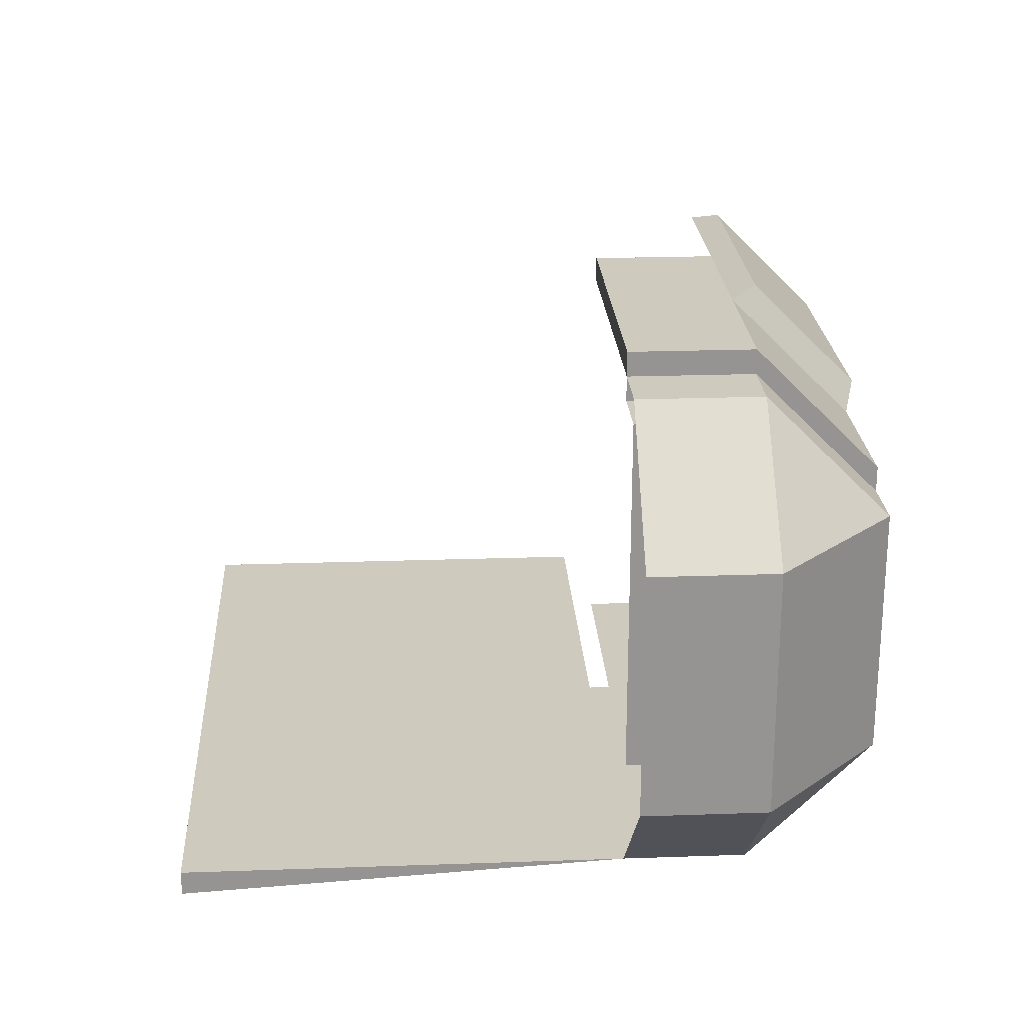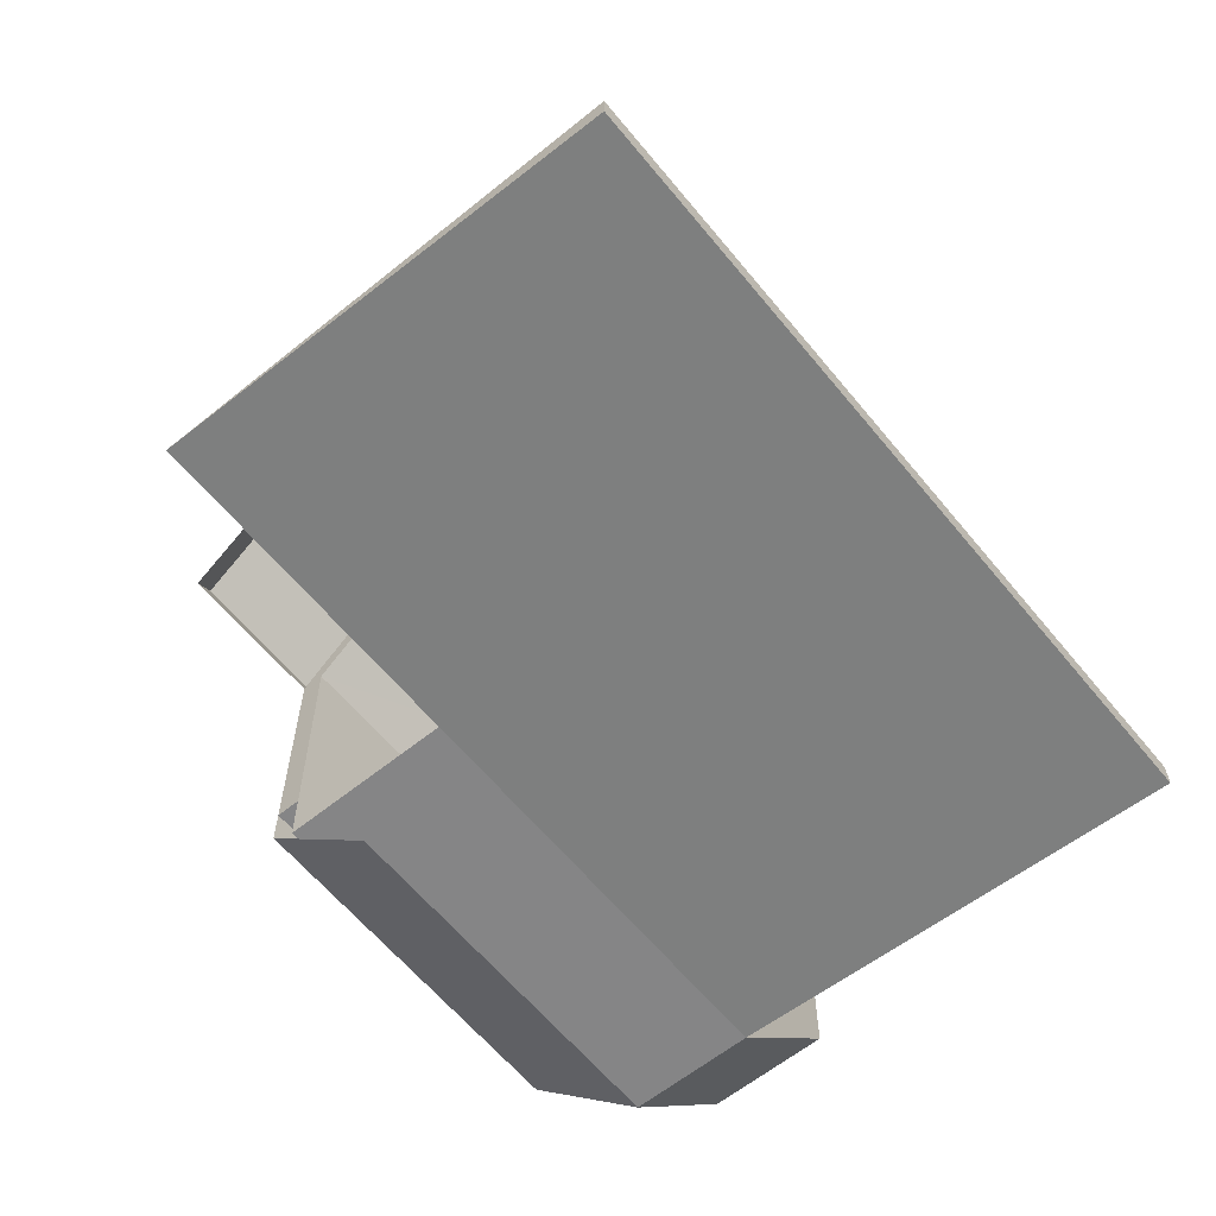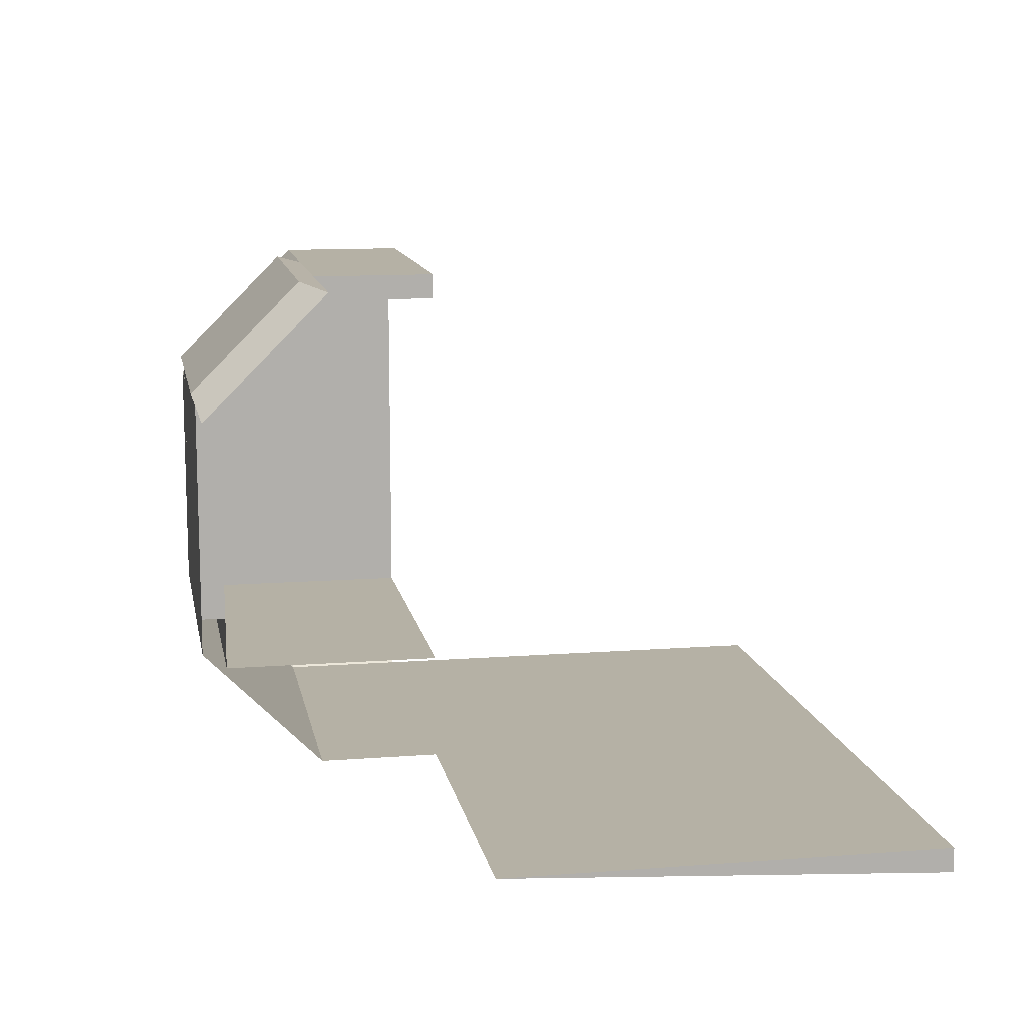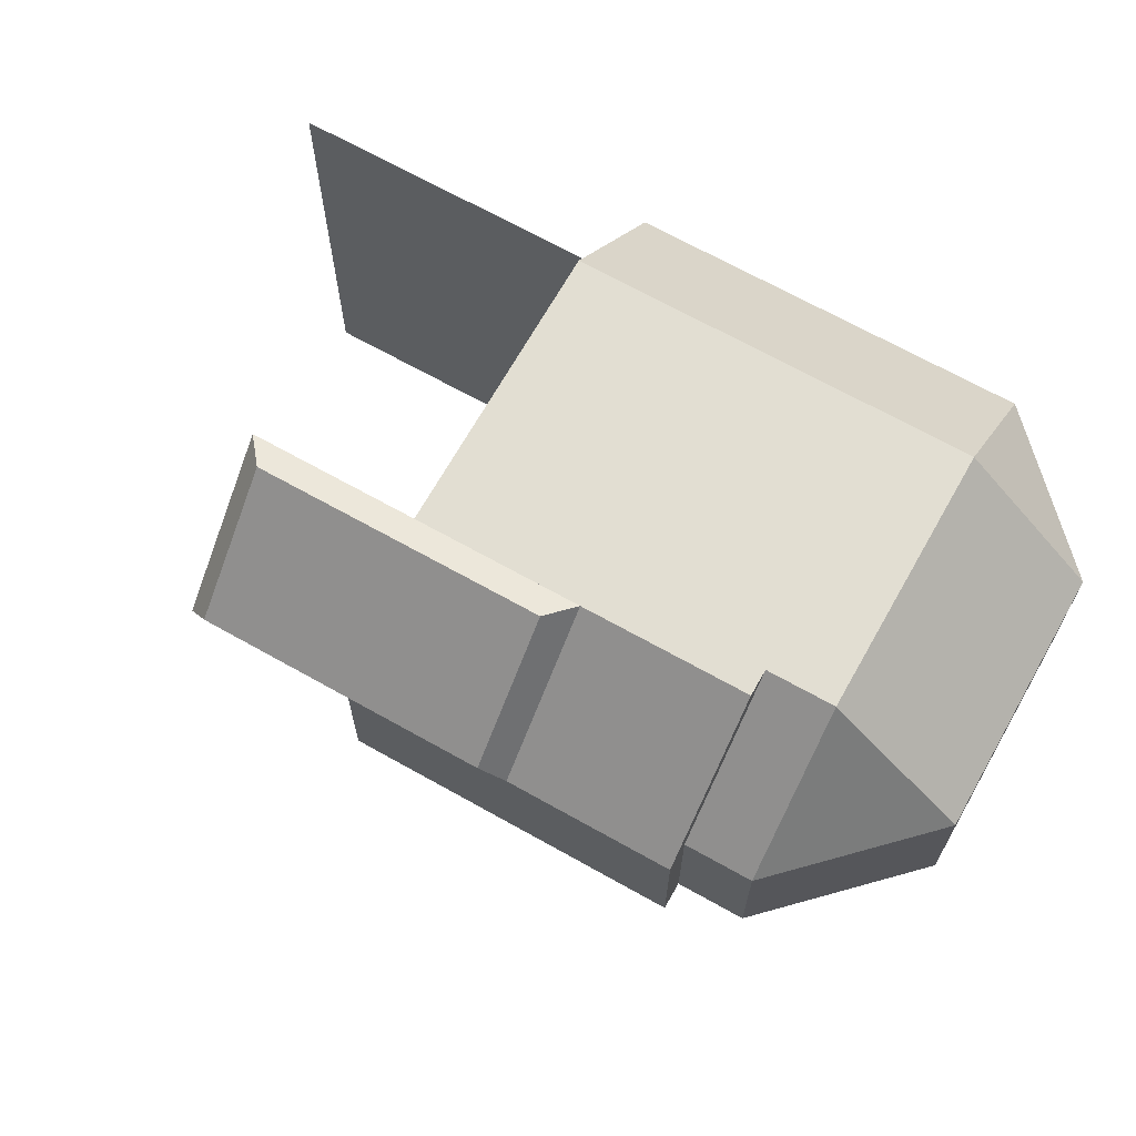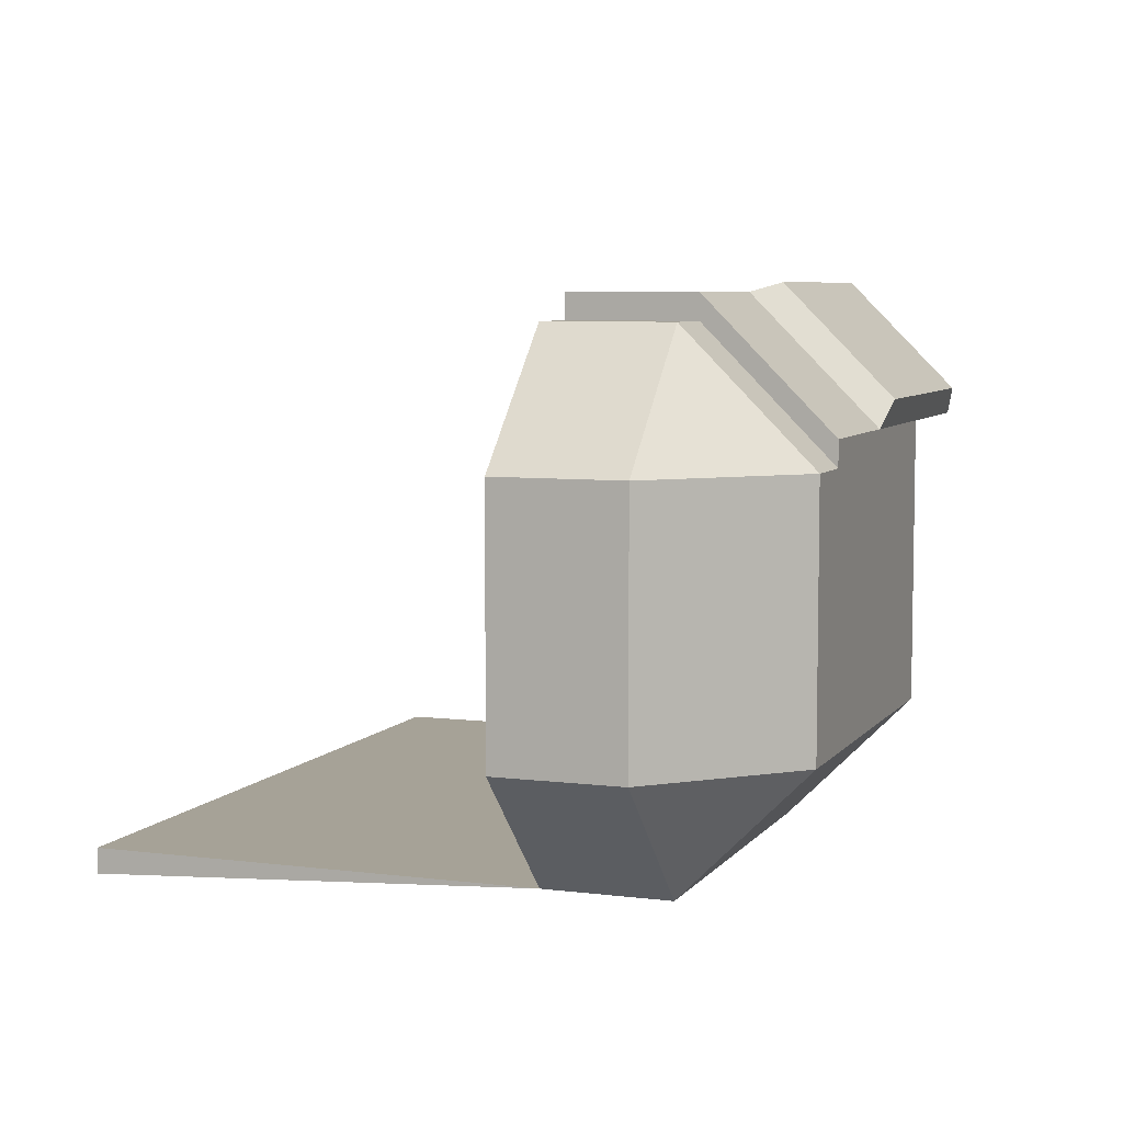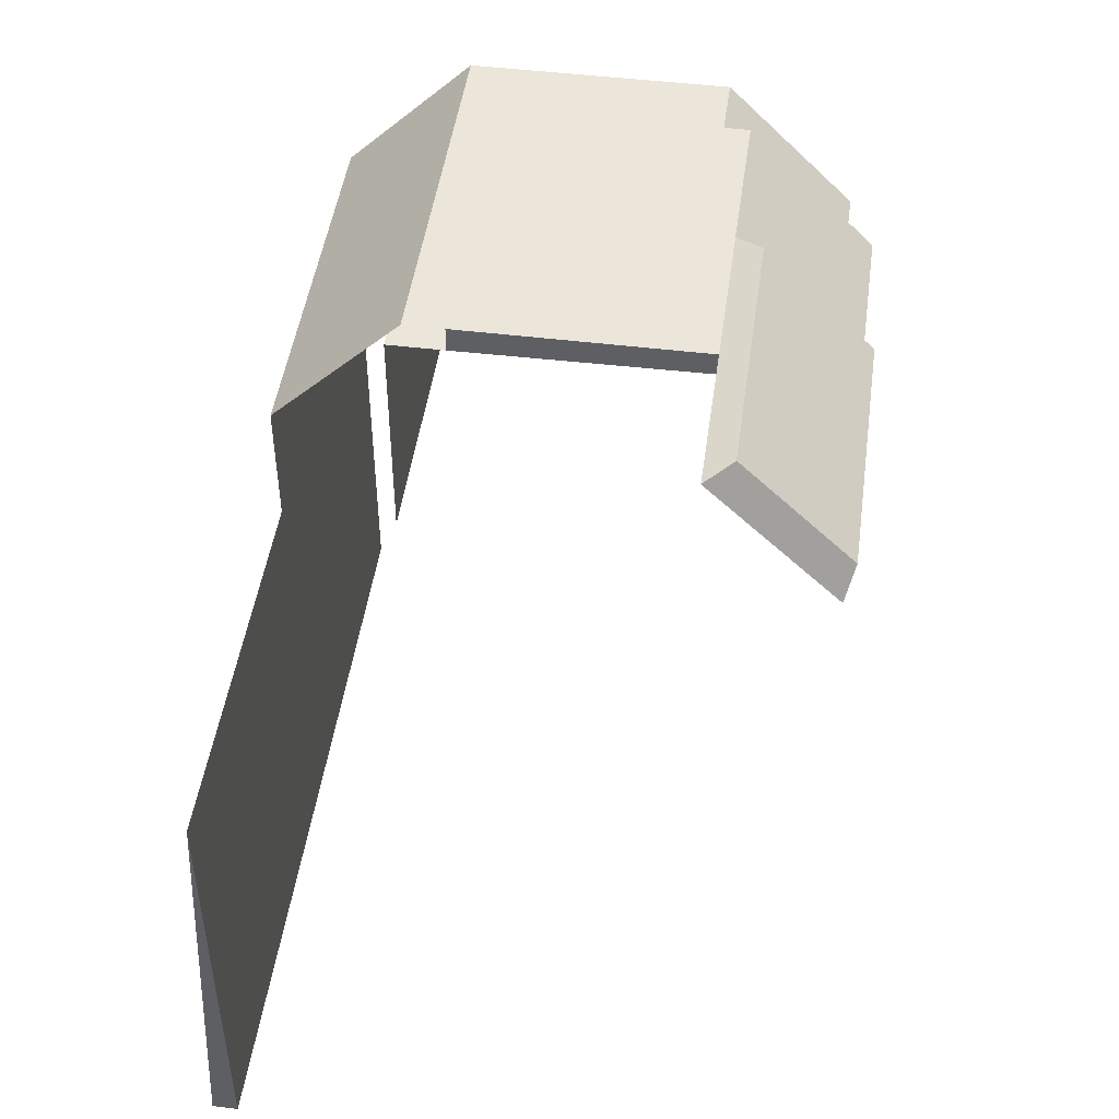
<metadata>
{"format":"obj","ext":"obj","renderer":"f3d","projection":"perspective","resolution":1024,"background":"white","views":[{"elev":23.2,"azim":86.6,"up":"+Z"},{"elev":-61.9,"azim":-50.7,"up":"+Z"},{"elev":11.9,"azim":-100.4,"up":"+Z"},{"elev":68.0,"azim":29.4,"up":"+Y"},{"elev":6.5,"azim":110.4,"up":"+Z"},{"elev":47.3,"azim":-82.1,"up":"+Y"}]}
</metadata>
<code>
v  1.5 1 0.5
v  0 1 0.5
v  0 1 0.6562
v  1.247 1 0.6562
v  1.5 1 0.6562
v  1.5 0.5 0
v  2 0.5 0.5
v  1.5 1 1.5
v  1.5 0.5 2
v  2 0.5 1.5
v  2 0 0.5
v  1.5 0 0
v  1.247 1 1.5
v  1.247 0.5 2
v  0 0 0
v  0 0.5 0
v  1.247 0.9 1.459
v  1.247 0.4586 1.9
v  1.247 0.9 0.6562
v  -0 0.9 0.6562
v  1.5 0.9 1.459
v  1.5 0.4586 1.9
v  1.5 0.9 0.6562
v  -0 0.9 0.4368
v  1.5 0.9 0.4368
v  -0 0 0.4368
v  1.5 0 0.4368
v  2 0 1.5
v  1.5 0 2
v  1.247 0 2
v  1.5 0 1.459
v  1.5 0 1.9
v  1.247 0 1.9
g Box001
f 1 2 3
f 1 3 4
f 1 4 5
f 6 1 7
f 8 9 10
f 7 11 12
f 12 6 7
f 8 13 14
f 14 9 8
f 5 8 10
f 1 5 10
f 7 1 10
f 8 5 4
f 4 13 8
f 6 12 15
f 15 16 6
f 1 6 16
f 16 2 1
f 14 13 17
f 17 18 14
f 13 4 19
f 19 17 13
f 4 3 20
f 20 19 4
f 18 17 21
f 21 22 18
f 17 19 23
f 23 21 17
f 19 20 24
f 19 24 25
f 19 25 23
f 26 27 25
f 25 24 26
f 7 10 28
f 28 11 7
f 10 9 29
f 29 28 10
f 9 14 30
f 30 29 9
f 22 21 31
f 31 32 22
f 30 14 18
f 18 33 30
f 31 21 23
f 31 23 25
f 31 25 27
f 18 22 32
f 32 33 18
v  1.247 1 1.6
v  1.247 1 0.6562
v  0 1 0.6562
v  0 1 1.6
v  1.247 0.5 2.1
v  0 0.5 2.1
v  0 -0 2.1
v  1.247 -0 2.1
v  1.247 0.9 0.6562
v  1.247 0.8973 1.6
v  0 0.9 0.6562
v  0 0.9076 1.6
v  0 0.5 2
v  1.247 0.5 2
v  1.247 -0 2
v  0 -0 2
g Object001
f 34 35 36
f 36 37 34
f 38 39 40
f 40 41 38
f 42 35 34
f 34 43 42
f 44 36 35
f 35 42 44
f 36 44 45
f 45 37 36
f 46 39 37
f 37 45 46
f 38 47 43
f 43 34 38
f 47 38 41
f 41 48 47
f 49 40 39
f 39 46 49
f 40 49 48
f 48 41 40
f 43 45 44
f 44 42 43
f 45 43 47
f 47 46 45
f 48 49 46
f 46 47 48
f 37 39 38
f 38 34 37
v  -1.5 -1.8 -0.1
v  -1.5 0 -0
v  1.5 0 -0
v  1.5 -1.8 -0.1
v  -1.5 -1.8 -0
v  1.5 -1.8 -0
g Object002
f 50 51 52
f 52 53 50
f 54 55 52
f 52 51 54
f 50 53 55
f 55 54 50
f 53 52 55
f 51 50 54
v  -0.5354 1.035 1.706
v  -0.5354 0.606 2.135
v  0.5354 0.606 2.135
v  0.5354 1.035 1.706
v  -0.6234 0.5 2.1
v  0.6234 0.5 2.1
v  0.6234 1 1.6
v  -0.6234 1 1.6
g Object003
f 56 57 58
f 58 59 56
f 60 61 58
f 58 57 60
f 61 62 59
f 59 58 61
f 62 63 56
f 56 59 62
f 63 60 57
f 57 56 63

</code>
